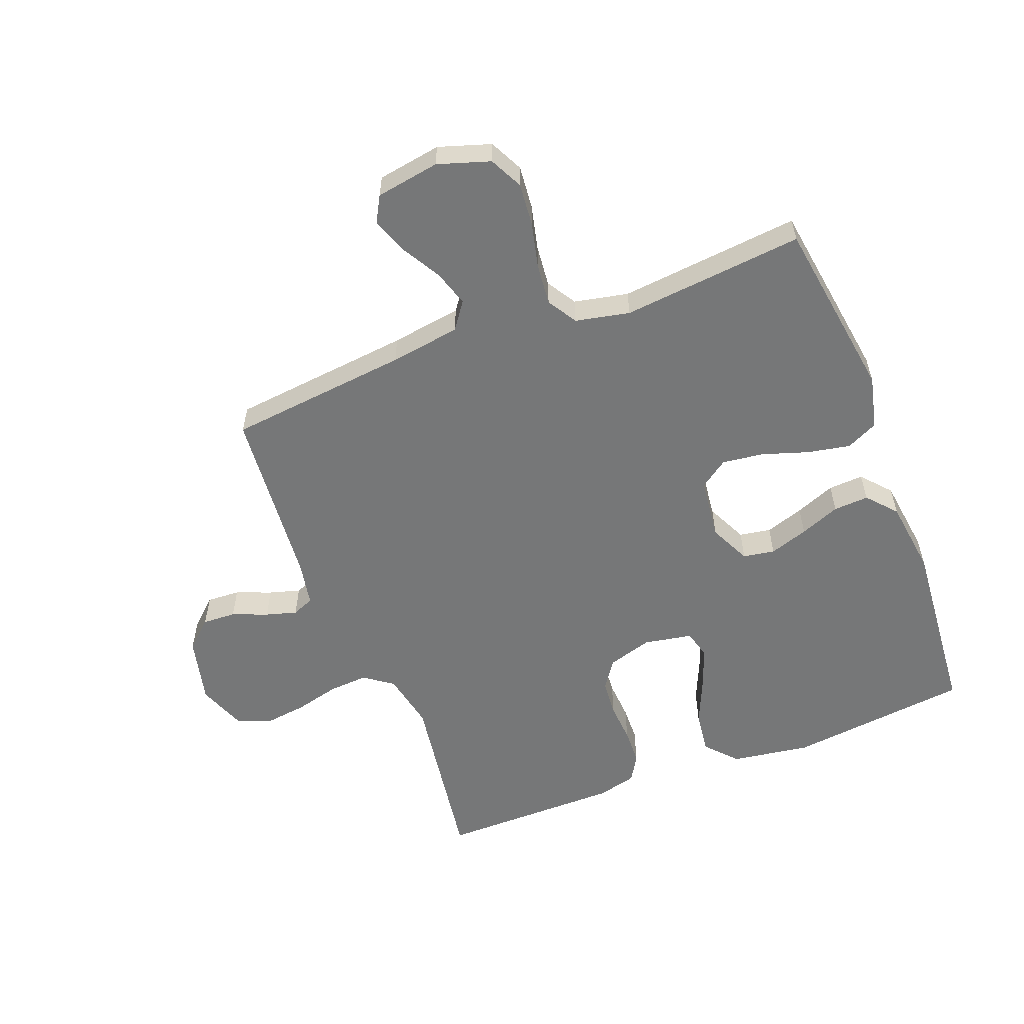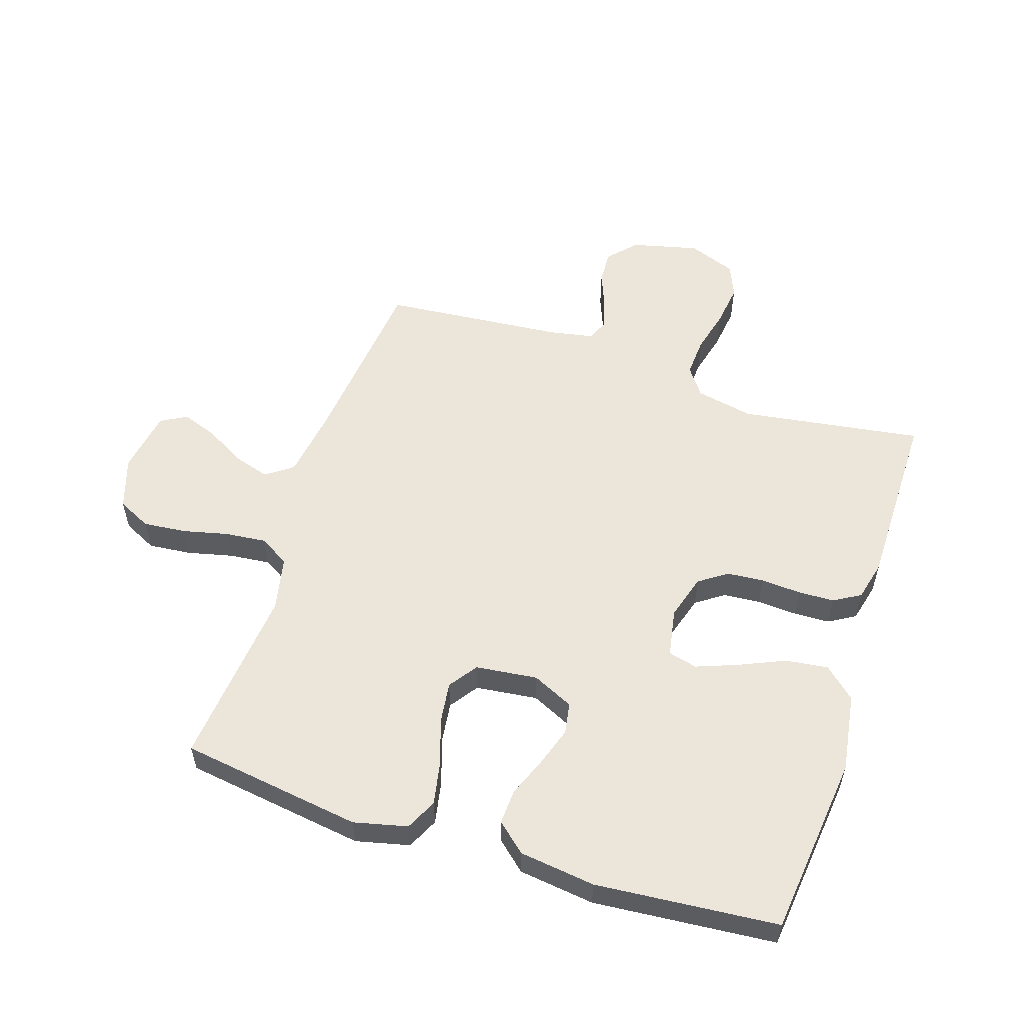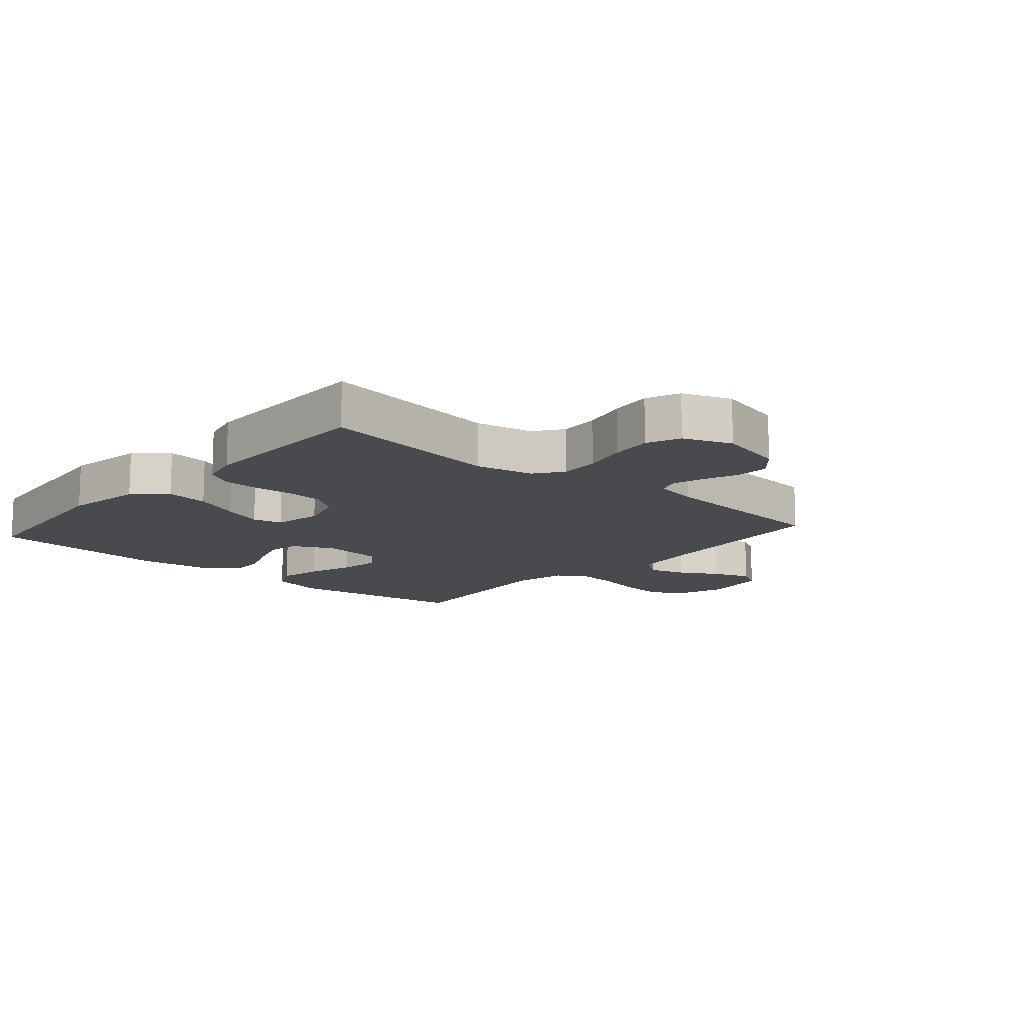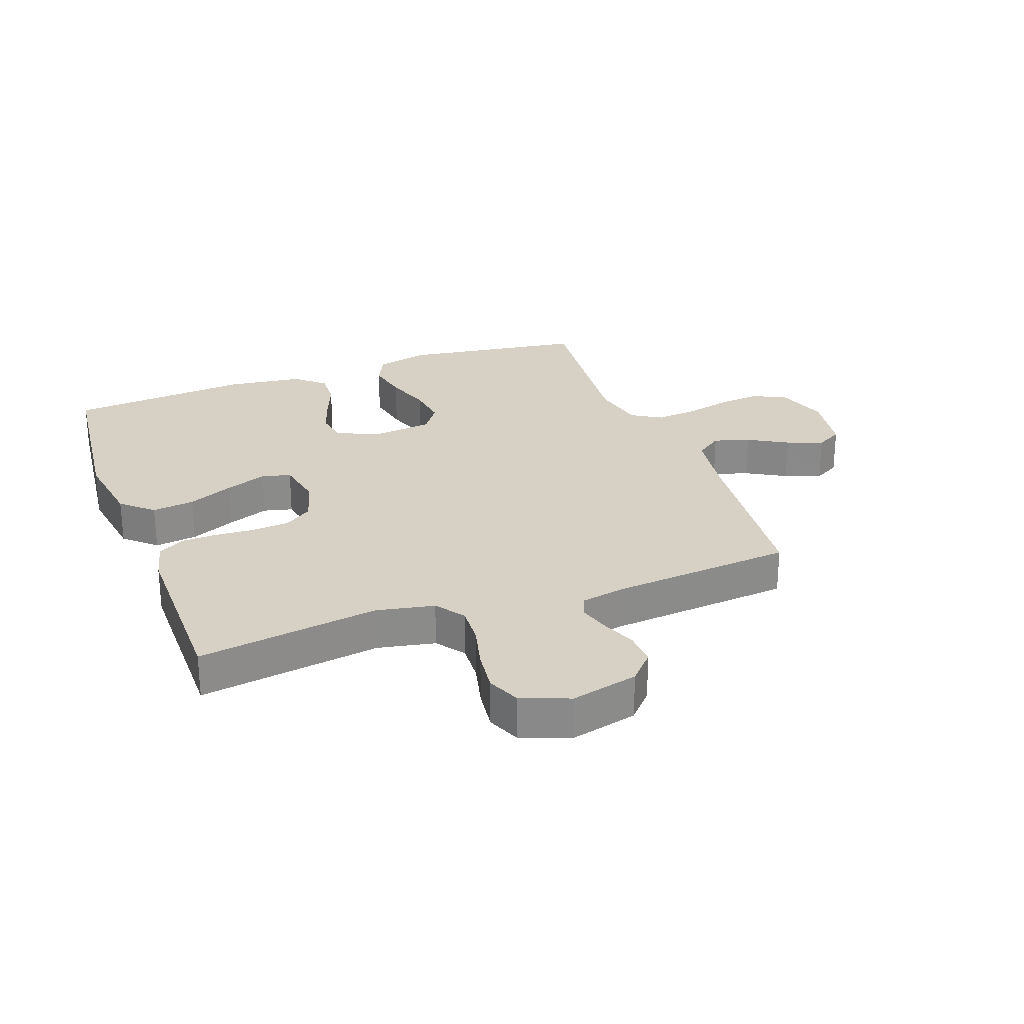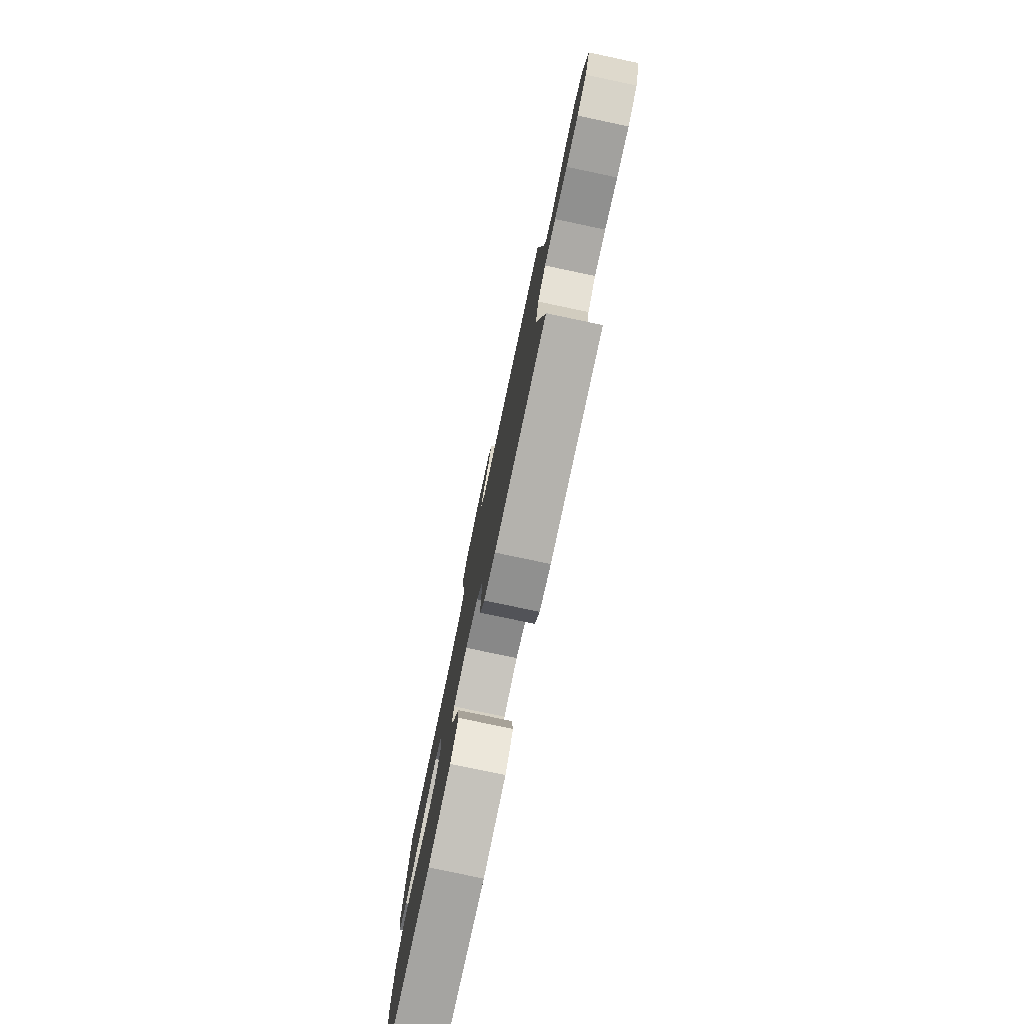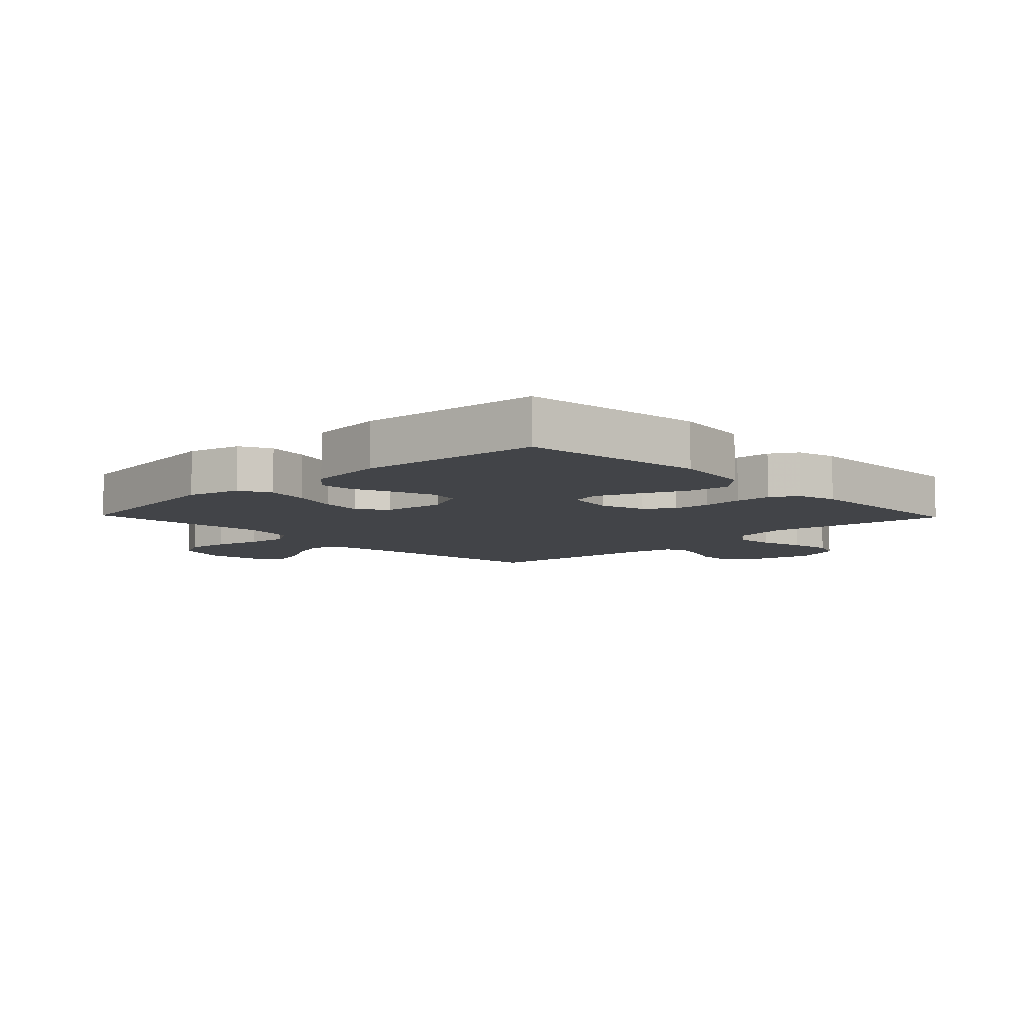
<metadata>
{"format":"obj","ext":"obj","renderer":"f3d","projection":"perspective","resolution":1024,"background":"white","views":[{"elev":-57.0,"azim":21.3,"up":"+Y"},{"elev":55.6,"azim":108.1,"up":"+Y"},{"elev":-13.0,"azim":-131.2,"up":"+Y"},{"elev":26.7,"azim":-110.2,"up":"+Y"},{"elev":-79.5,"azim":-101.9,"up":"+Z"},{"elev":-7.8,"azim":134.0,"up":"+Y"}]}
</metadata>
<code>
v 0.5 0.07 -0.5
v 0.2 0.07 -0.533
v 0.07 0.07 -0.513
v 0.024 0.07 -0.462
v 0.033 0.07 -0.392
v 0.066 0.07 -0.317
v 0.092 0.07 -0.249
v 0.08 0.07 -0.201
v 0 0.07 -0.186
v -0.074 0.07 -0.208
v -0.106 0.07 -0.254
v -0.111 0.07 -0.315
v -0.107 0.07 -0.381
v -0.109 0.07 -0.44
v -0.135 0.07 -0.484
v -0.2 0.07 -0.5
v -0.5 0.07 -0.5
v -0.455 0.07 -0.2
v -0.474 0.07 -0.105
v -0.521 0.07 -0.071
v -0.586 0.07 -0.075
v -0.659 0.07 -0.093
v -0.729 0.07 -0.102
v -0.784 0.07 -0.079
v -0.814 0.07 0
v -0.787 0.07 0.111
v -0.741 0.07 0.153
v -0.686 0.07 0.15
v -0.628 0.07 0.127
v -0.577 0.07 0.112
v -0.541 0.07 0.127
v -0.527 0.07 0.2
v -0.5 0.07 0.5
v -0.2 0.07 0.531
v -0.084 0.07 0.548
v -0.052 0.07 0.592
v -0.07 0.07 0.651
v -0.107 0.07 0.716
v -0.129 0.07 0.776
v -0.105 0.07 0.819
v 0 0.07 0.836
v 0.086 0.07 0.808
v 0.113 0.07 0.753
v 0.106 0.07 0.682
v 0.088 0.07 0.607
v 0.081 0.07 0.539
v 0.111 0.07 0.49
v 0.2 0.07 0.471
v 0.5 0.07 0.5
v 0.543 0.07 0.2
v 0.522 0.07 0.112
v 0.47 0.07 0.087
v 0.399 0.07 0.101
v 0.323 0.07 0.126
v 0.255 0.07 0.135
v 0.208 0.07 0.102
v 0.196 0.07 0
v 0.228 0.07 -0.068
v 0.28 0.07 -0.077
v 0.344 0.07 -0.056
v 0.41 0.07 -0.03
v 0.468 0.07 -0.027
v 0.51 0.07 -0.075
v 0.526 0.07 -0.2
v 0.5 0 -0.5
v 0.2 0 -0.533
v 0.07 0 -0.513
v 0.024 0 -0.462
v 0.033 0 -0.392
v 0.066 0 -0.317
v 0.092 0 -0.249
v 0.08 0 -0.201
v 0 0 -0.186
v -0.074 0 -0.208
v -0.106 0 -0.254
v -0.111 0 -0.315
v -0.107 0 -0.381
v -0.109 0 -0.44
v -0.135 0 -0.484
v -0.2 0 -0.5
v -0.5 0 -0.5
v -0.455 0 -0.2
v -0.474 0 -0.105
v -0.521 0 -0.071
v -0.586 0 -0.075
v -0.659 0 -0.093
v -0.729 0 -0.102
v -0.784 0 -0.079
v -0.814 0 0
v -0.787 0 0.111
v -0.741 0 0.153
v -0.686 0 0.15
v -0.628 0 0.127
v -0.577 0 0.112
v -0.541 0 0.127
v -0.527 0 0.2
v -0.5 0 0.5
v -0.2 0 0.531
v -0.084 0 0.548
v -0.052 0 0.592
v -0.07 0 0.651
v -0.107 0 0.716
v -0.129 0 0.776
v -0.105 0 0.819
v 0 0 0.836
v 0.086 0 0.808
v 0.113 0 0.753
v 0.106 0 0.682
v 0.088 0 0.607
v 0.081 0 0.539
v 0.111 0 0.49
v 0.2 0 0.471
v 0.5 0 0.5
v 0.543 0 0.2
v 0.522 0 0.112
v 0.47 0 0.087
v 0.399 0 0.101
v 0.323 0 0.126
v 0.255 0 0.135
v 0.208 0 0.102
v 0.196 0 0
v 0.228 0 -0.068
v 0.28 0 -0.077
v 0.344 0 -0.056
v 0.41 0 -0.03
v 0.468 0 -0.027
v 0.51 0 -0.075
v 0.526 0 -0.2
f 4 5 6
f 3 4 6
f 2 3 6
f 1 2 6
f 64 1 6
f 63 64 6
f 62 63 6
f 61 62 6
f 60 61 6
f 59 60 6 7
f 58 59 7 8
f 57 58 8 9
f 56 57 9 10
f 52 53 54
f 51 52 54
f 50 51 54
f 49 50 54
f 48 49 54
f 47 48 54 55
f 46 47 55 56
f 43 44 45
f 42 43 45
f 41 42 45
f 40 41 45
f 39 40 45
f 38 39 45
f 37 38 45
f 36 37 45 46
f 46 56 10
f 36 46 10
f 35 36 10
f 32 33 34
f 35 10 11
f 34 35 11
f 32 34 11
f 31 32 11
f 27 28 29
f 26 27 29
f 25 26 29
f 24 25 29
f 23 24 29
f 22 23 29
f 21 22 29
f 20 21 29 30
f 31 11 12
f 30 31 12
f 20 30 12
f 19 20 12
f 16 17 18
f 16 18 19
f 15 16 19
f 14 15 19
f 13 14 19
f 12 13 19
f 70 69 68
f 70 68 67
f 70 67 66
f 70 66 65
f 70 65 128
f 70 128 127
f 70 127 126
f 70 126 125
f 70 125 124
f 71 70 124 123
f 72 71 123 122
f 73 72 122 121
f 74 73 121 120
f 118 117 116
f 118 116 115
f 118 115 114
f 118 114 113
f 118 113 112
f 119 118 112 111
f 120 119 111 110
f 109 108 107
f 109 107 106
f 109 106 105
f 109 105 104
f 109 104 103
f 109 103 102
f 109 102 101
f 110 109 101 100
f 74 120 110
f 74 110 100
f 74 100 99
f 98 97 96
f 75 74 99
f 75 99 98
f 75 98 96
f 75 96 95
f 93 92 91
f 93 91 90
f 93 90 89
f 93 89 88
f 93 88 87
f 93 87 86
f 93 86 85
f 94 93 85 84
f 76 75 95
f 76 95 94
f 76 94 84
f 76 84 83
f 82 81 80
f 83 82 80
f 83 80 79
f 83 79 78
f 83 78 77
f 83 77 76
f 1 65 66 2
f 2 66 67 3
f 3 67 68 4
f 4 68 69 5
f 5 69 70 6
f 6 70 71 7
f 7 71 72 8
f 8 72 73 9
f 9 73 74 10
f 10 74 75 11
f 11 75 76 12
f 12 76 77 13
f 13 77 78 14
f 14 78 79 15
f 15 79 80 16
f 16 80 81 17
f 17 81 82 18
f 18 82 83 19
f 19 83 84 20
f 20 84 85 21
f 21 85 86 22
f 22 86 87 23
f 23 87 88 24
f 24 88 89 25
f 25 89 90 26
f 26 90 91 27
f 27 91 92 28
f 28 92 93 29
f 29 93 94 30
f 30 94 95 31
f 31 95 96 32
f 32 96 97 33
f 33 97 98 34
f 34 98 99 35
f 35 99 100 36
f 36 100 101 37
f 37 101 102 38
f 38 102 103 39
f 39 103 104 40
f 40 104 105 41
f 41 105 106 42
f 42 106 107 43
f 43 107 108 44
f 44 108 109 45
f 45 109 110 46
f 46 110 111 47
f 47 111 112 48
f 48 112 113 49
f 49 113 114 50
f 50 114 115 51
f 51 115 116 52
f 52 116 117 53
f 53 117 118 54
f 54 118 119 55
f 55 119 120 56
f 56 120 121 57
f 57 121 122 58
f 58 122 123 59
f 59 123 124 60
f 60 124 125 61
f 61 125 126 62
f 62 126 127 63
f 63 127 128 64
f 64 128 65 1

</code>
